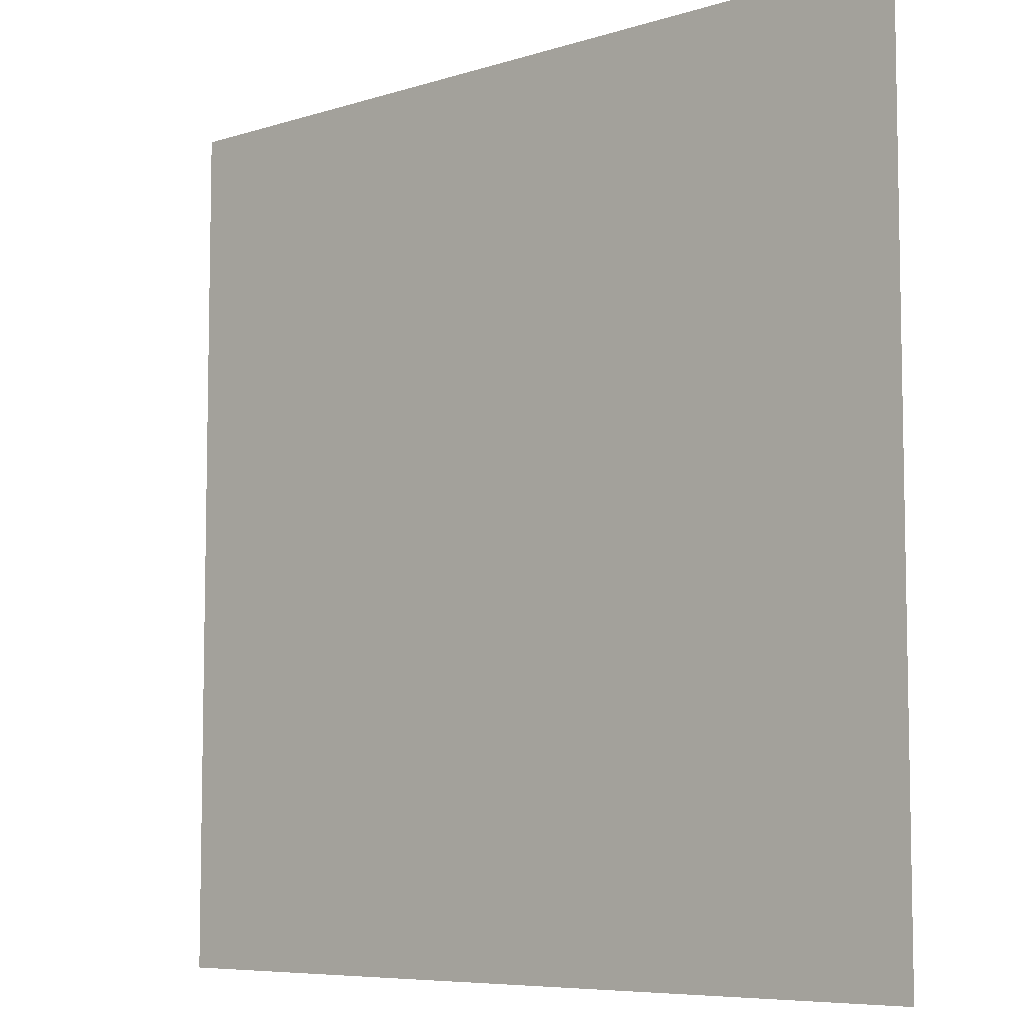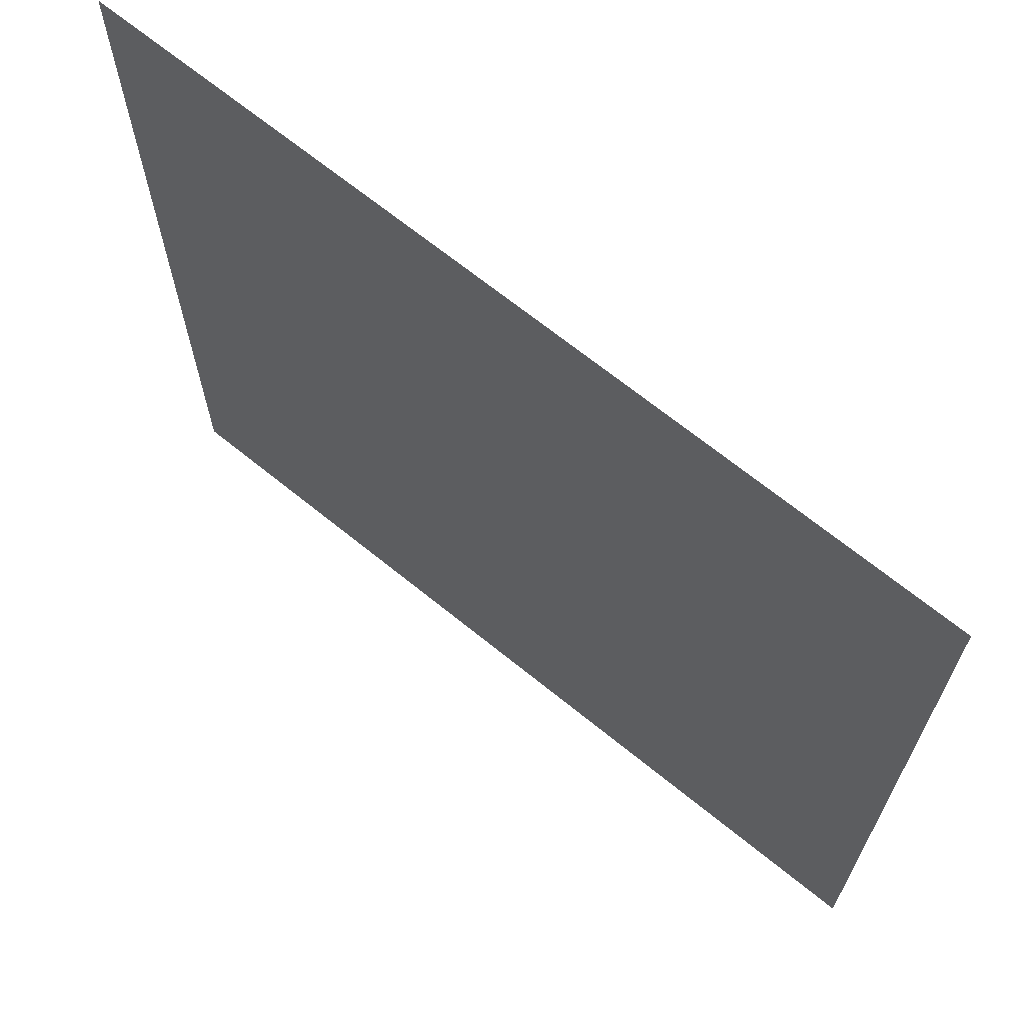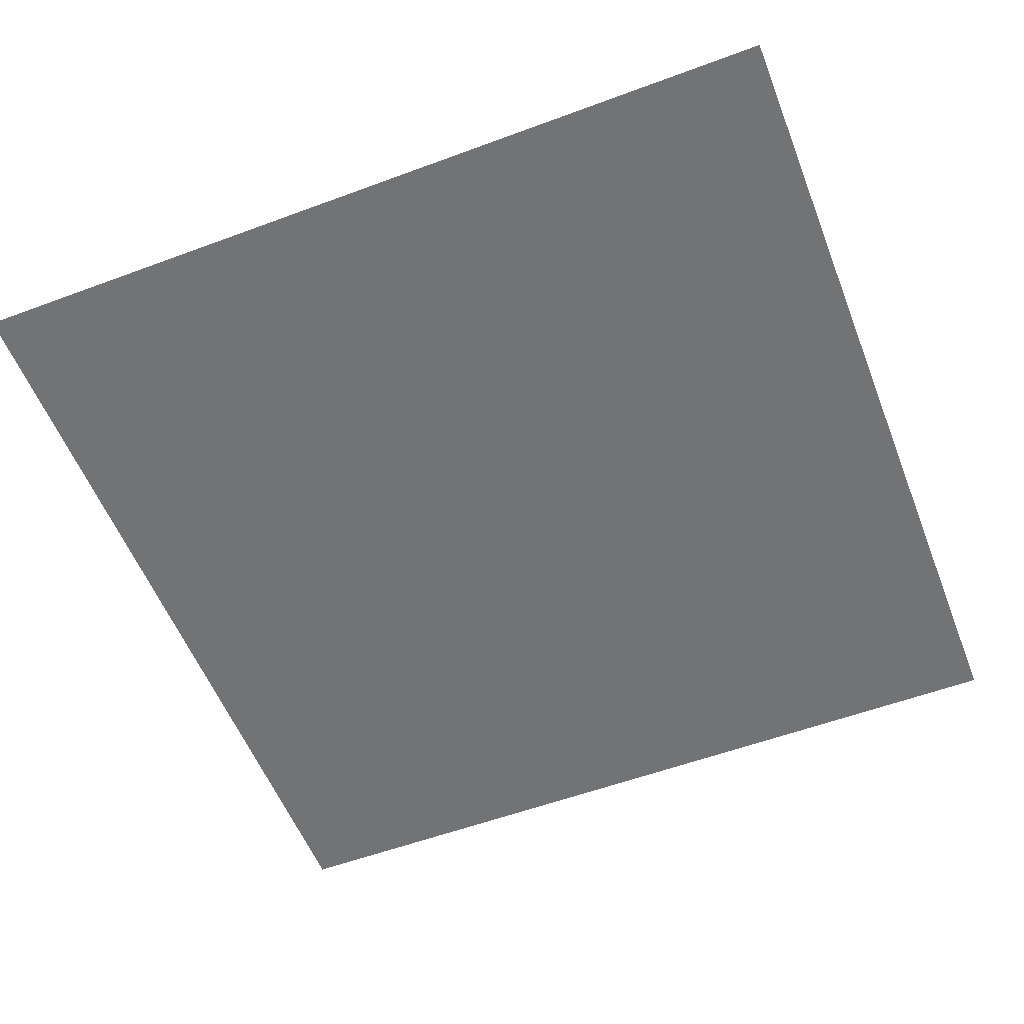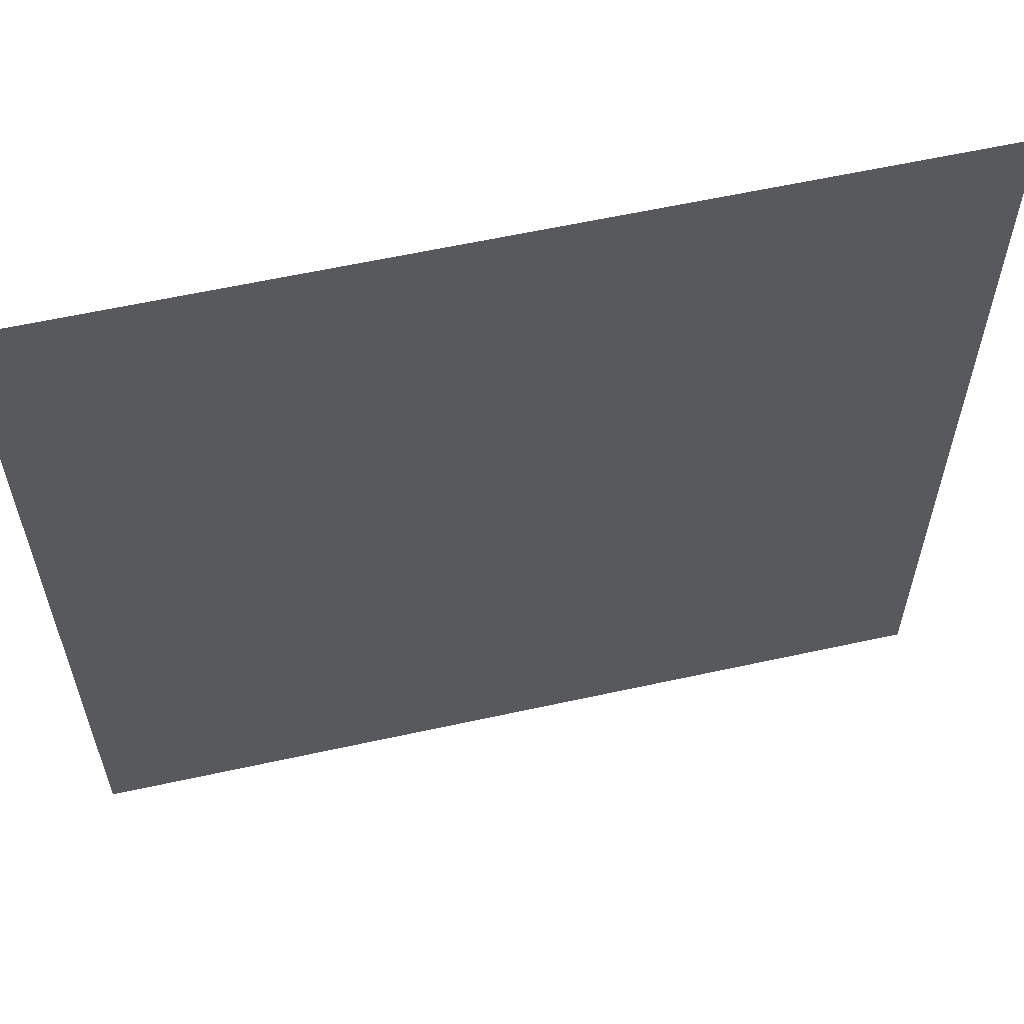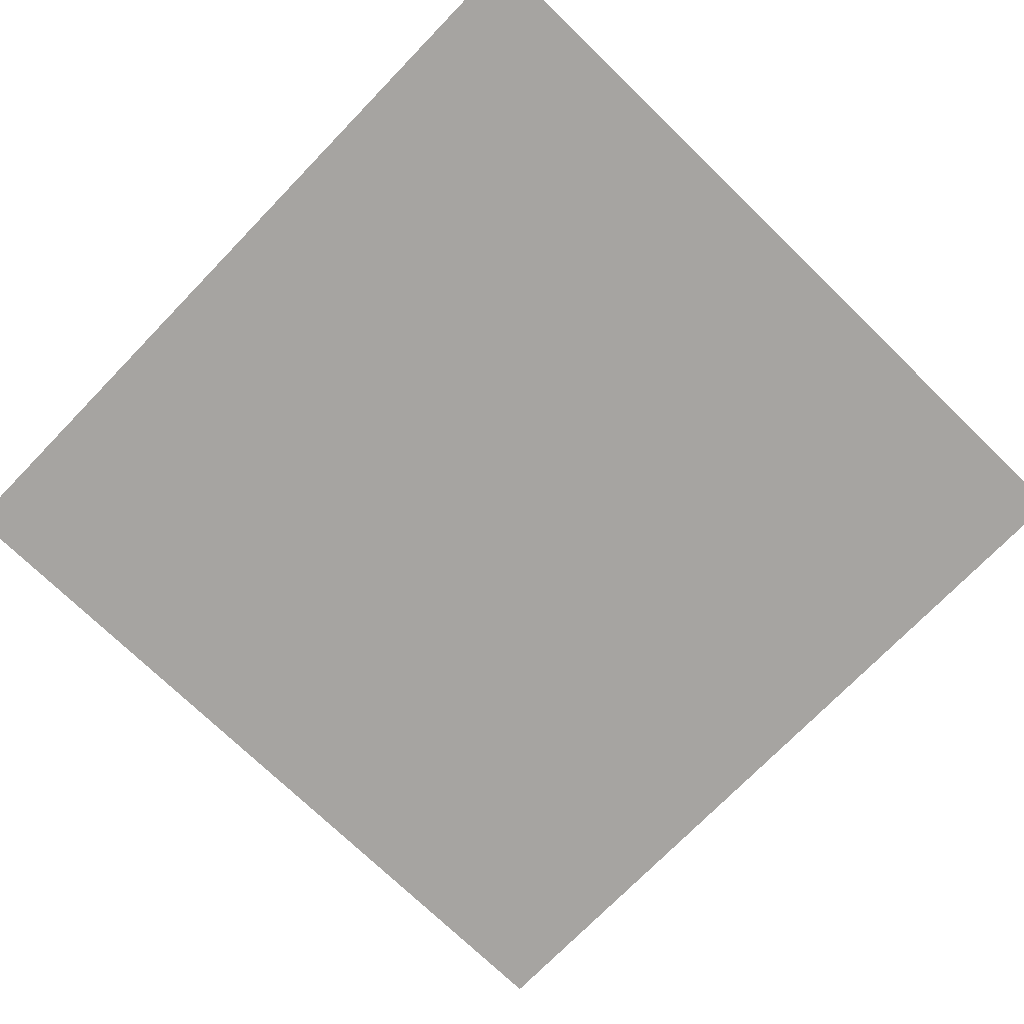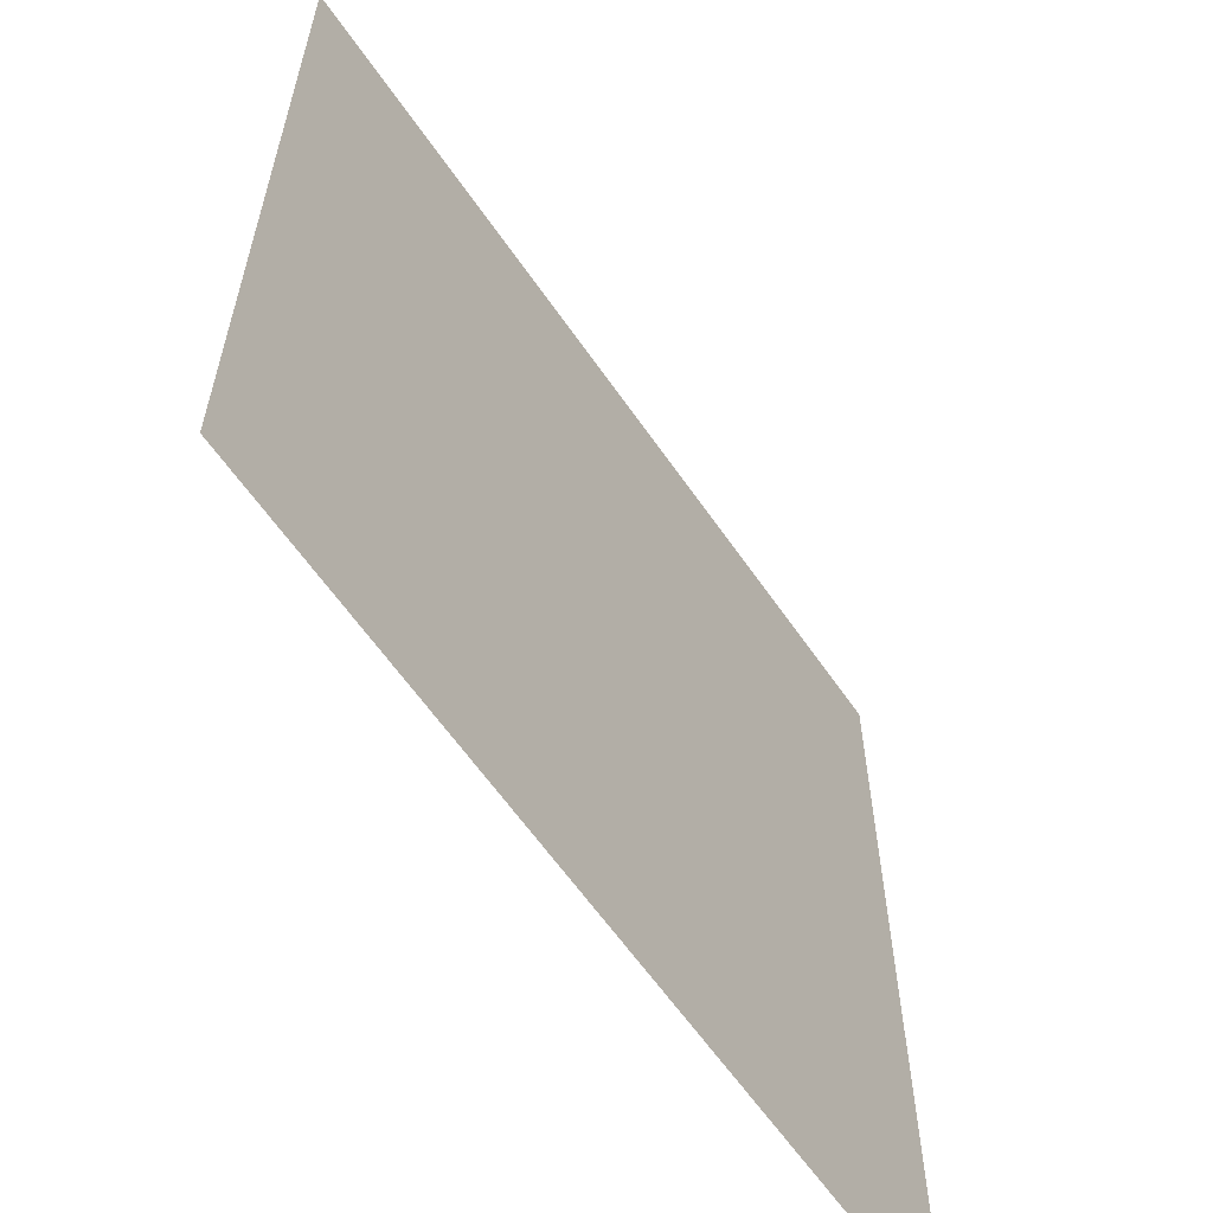
<metadata>
{"format":"obj","ext":"obj","renderer":"f3d","projection":"perspective","resolution":1024,"background":"white","views":[{"elev":-7.1,"azim":42.4,"up":"+Z"},{"elev":68.0,"azim":39.1,"up":"+Z"},{"elev":-55.9,"azim":-158.7,"up":"+Y"},{"elev":60.0,"azim":-12.7,"up":"+Z"},{"elev":-73.5,"azim":45.9,"up":"+Y"},{"elev":-61.2,"azim":124.4,"up":"+Z"}]}
</metadata>
<code>
o cornell_box.lwo
v 4 5.5 -1.5
v 1.5 5.5 -1.5
v 4 5.5 -4
v 1.5 5.5 -4
f 1 2 4
f 1 4 3

</code>
